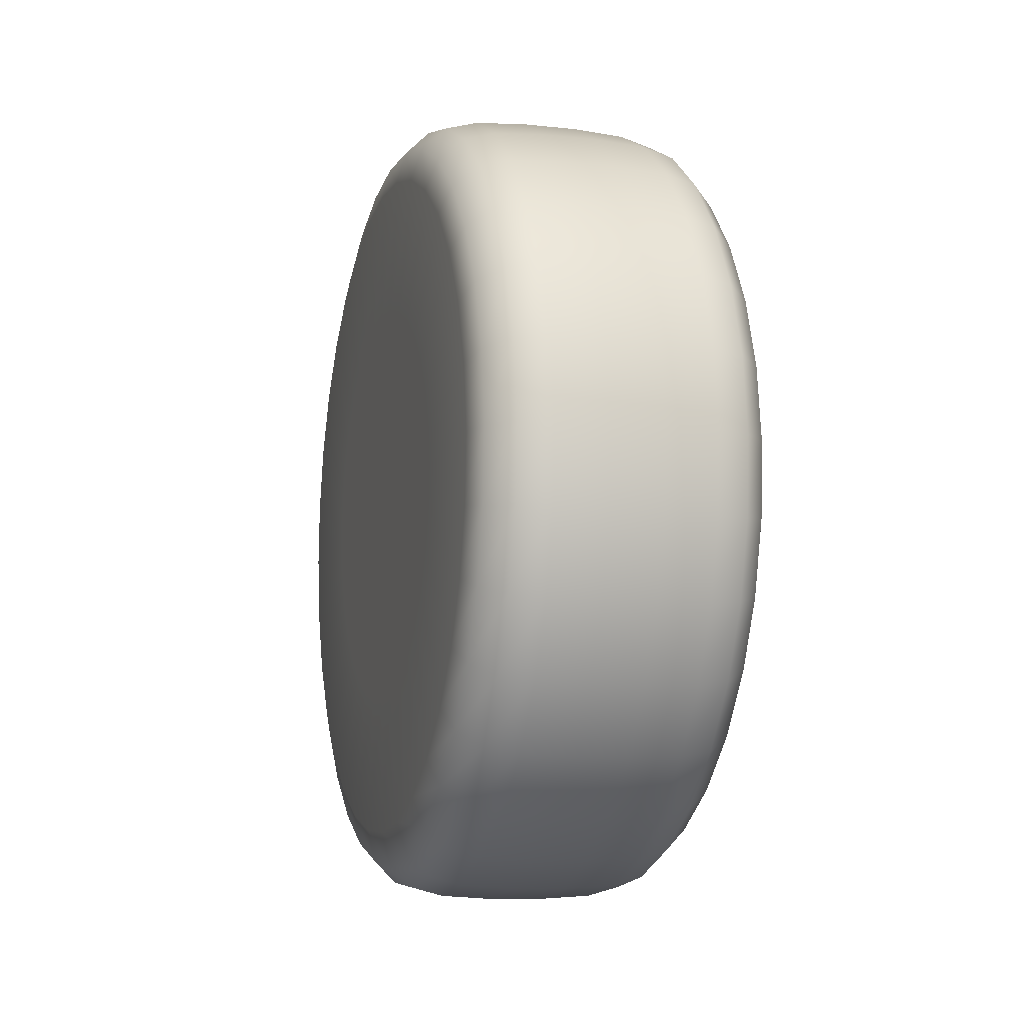
<metadata>
{"format":"obj","ext":"obj","renderer":"f3d","projection":"perspective","resolution":1024,"background":"white","views":[{"elev":10.6,"azim":154.8,"up":"+Y"}]}
</metadata>
<code>
v  0.009732 0.005066 0.0467
v  0.009373 0.006269 0.04807
v  0.00929 0.003117 0.0503
v  0.009503 0.002403 0.04948
v  0.01007 0.003612 0.04559
v  0.009703 0.001539 0.04882
v  0.01037 0.001961 0.04478
v  0.009883 0.0005581 0.04834
v  0.01063 0.0001776 0.04431
v  0.01003 -0.000501 0.04806
v  0.01083 -0.00167 0.04419
v  0.01015 -0.001598 0.04799
v  0.01096 -0.003511 0.04444
v  0.01023 -0.002692 0.04814
v  0.01103 -0.005274 0.04503
v  0.01027 -0.003739 0.04849
v  0.01103 -0.006892 0.04595
v  0.01027 -0.004701 0.04904
v  0.01095 -0.008303 0.04717
v  0.01023 -0.005538 0.04976
v  0.01081 -0.009452 0.04863
v  0.01014 -0.00622 0.05062
v  0.0106 -0.0103 0.05027
v  0.01002 -0.006721 0.0516
v  0.01034 -0.0108 0.05205
v  0.009863 -0.007021 0.05266
v  0.01003 -0.01095 0.05388
v  0.00968 -0.007108 0.05374
v  0.009691 -0.01073 0.05569
v  0.009478 -0.00698 0.05482
v  0.00933 -0.01016 0.05743
v  0.009264 -0.006641 0.05585
v  0.008963 -0.009255 0.05902
v  0.009047 -0.006103 0.05679
v  0.008604 -0.008053 0.06039
v  0.008833 -0.005389 0.05761
v  0.008267 -0.006598 0.06151
v  0.008633 -0.004526 0.05827
v  0.007965 -0.004948 0.06231
v  0.008453 -0.003545 0.05875
v  0.007709 -0.003164 0.06278
v  0.008301 -0.002486 0.05903
v  0.007508 -0.001317 0.0629
v  0.008182 -0.001388 0.0591
v  0.007372 0.0005246 0.06265
v  0.008101 -0.0002952 0.05895
v  0.007305 0.002288 0.06206
v  0.008061 0.0007523 0.0586
v  0.007309 0.003906 0.06114
v  0.008064 0.001713 0.05805
v  0.007384 0.005316 0.05992
v  0.008109 0.002551 0.05733
v  0.007529 0.006465 0.05846
v  0.008194 0.003233 0.05647
v  0.007736 0.007308 0.05682
v  0.008317 0.003734 0.05549
v  0.007998 0.007813 0.05504
v  0.008473 0.004034 0.05444
v  0.008305 0.00796 0.05321
v  0.008656 0.004121 0.05335
v  0.008646 0.007744 0.0514
v  0.008858 0.003993 0.05227
v  0.009006 0.007174 0.04966
v  0.009072 0.003654 0.05124
v  0.006671 0.006051 0.04479
v  0.006241 0.007492 0.04644
v  0.007662 0.007556 0.04674
v  0.008088 0.006128 0.04511
v  0.007075 0.00431 0.04346
v  0.008489 0.0044 0.04378
v  0.007437 0.002334 0.04249
v  0.008848 0.002439 0.04283
v  0.007744 0.0001978 0.04193
v  0.009153 0.0003206 0.04227
v  0.007984 -0.002014 0.04179
v  0.009391 -0.001874 0.04213
v  0.008147 -0.004218 0.04208
v  0.009553 -0.004061 0.04242
v  0.008228 -0.00633 0.0428
v  0.009632 -0.006155 0.04313
v  0.008223 -0.008267 0.0439
v  0.009628 -0.008077 0.04422
v  0.008132 -0.009956 0.04535
v  0.009538 -0.009753 0.04566
v  0.007959 -0.01133 0.0471
v  0.009366 -0.01112 0.0474
v  0.007711 -0.01234 0.04907
v  0.00912 -0.01212 0.04935
v  0.007397 -0.01295 0.05119
v  0.008809 -0.01272 0.05146
v  0.007029 -0.01312 0.05339
v  0.008444 -0.01289 0.05363
v  0.006622 -0.01286 0.05556
v  0.00804 -0.01264 0.05579
v  0.00619 -0.01218 0.05764
v  0.007611 -0.01196 0.05785
v  0.005751 -0.0111 0.05954
v  0.007176 -0.01088 0.05974
v  0.005322 -0.009657 0.06119
v  0.00675 -0.009456 0.06137
v  0.004918 -0.007915 0.06252
v  0.006349 -0.007728 0.06269
v  0.004556 -0.005938 0.06348
v  0.00599 -0.005767 0.06365
v  0.004249 -0.003803 0.06405
v  0.005685 -0.003649 0.06421
v  0.004009 -0.00159 0.06418
v  0.005448 -0.001454 0.06435
v  0.003846 0.0006133 0.06389
v  0.005285 0.0007333 0.06406
v  0.003765 0.002725 0.06318
v  0.005206 0.002827 0.06335
v  0.00377 0.004662 0.06208
v  0.00521 0.00475 0.06225
v  0.003861 0.006351 0.06062
v  0.0053 0.006425 0.06081
v  0.004033 0.007726 0.05888
v  0.005472 0.007789 0.05908
v  0.004282 0.008736 0.05691
v  0.005718 0.008791 0.05712
v  0.004596 0.00934 0.05478
v  0.006029 0.00939 0.05502
v  0.004963 0.009517 0.05259
v  0.006394 0.009565 0.05284
v  0.005371 0.009258 0.05041
v  0.006798 0.009309 0.05068
v  0.005802 0.008574 0.04834
v  0.007227 0.008631 0.04862
v  0.001728 0.001645 0.04811
v  0.001515 0.002359 0.04893
v  0.001598 0.005511 0.04671
v  0.001957 0.004309 0.04533
v  0.001928 0.0007815 0.04745
v  0.002294 0.002854 0.04422
v  0.002108 -0.0001994 0.04697
v  0.002597 0.001203 0.04341
v  0.00226 -0.001259 0.04669
v  0.002853 -0.0005799 0.04294
v  0.002379 -0.002356 0.04663
v  0.003053 -0.002427 0.04283
v  0.00246 -0.00345 0.04677
v  0.00319 -0.004269 0.04307
v  0.0025 -0.004496 0.04712
v  0.003257 -0.006032 0.04367
v  0.002498 -0.005458 0.04767
v  0.003253 -0.00765 0.04459
v  0.002453 -0.006295 0.04839
v  0.003177 -0.00906 0.0458
v  0.002367 -0.006977 0.04926
v  0.003033 -0.01021 0.04726
v  0.002244 -0.007478 0.05024
v  0.002826 -0.01105 0.04891
v  0.002088 -0.007778 0.05129
v  0.002563 -0.01156 0.05068
v  0.001906 -0.007865 0.05238
v  0.002256 -0.0117 0.05251
v  0.001704 -0.007737 0.05346
v  0.001916 -0.01149 0.05433
v  0.001489 -0.007398 0.05449
v  0.001555 -0.01092 0.05607
v  0.001272 -0.006861 0.05543
v  0.001189 -0.01001 0.05765
v  0.001059 -0.006147 0.05625
v  0.0008297 -0.008811 0.05903
v  0.0008584 -0.005283 0.05691
v  0.0004926 -0.007356 0.06014
v  0.0006787 -0.004302 0.05739
v  0.0001902 -0.005706 0.06095
v  0.0005266 -0.003243 0.05766
v  -6.605e-05 -0.003922 0.06142
v  0.0004076 -0.002146 0.05773
v  -0.0002663 -0.002074 0.06153
v  0.0003265 -0.001053 0.05759
v  -0.0004028 -0.0002329 0.06129
v  0.0002866 -5.12e-06 0.05724
v  -0.0004701 0.00153 0.06069
v  0.000289 0.0009555 0.05669
v  -0.000466 0.003148 0.05977
v  0.0003339 0.001794 0.05597
v  -0.0003902 0.004559 0.05856
v  0.0004197 0.002476 0.0551
v  -0.000246 0.005707 0.0571
v  0.0005427 0.002977 0.05412
v  -3.881e-05 0.00655 0.05545
v  0.0006984 0.003277 0.05307
v  0.0002234 0.007056 0.05368
v  0.000881 0.003364 0.05198
v  0.0005305 0.007203 0.05185
v  0.001083 0.003235 0.0509
v  0.0008709 0.006987 0.05003
v  0.001297 0.002896 0.04987
v  0.001231 0.006416 0.0483
v  0.009168 -0.001493 0.05355
v  0.001393 -0.002251 0.05218
v  0.008757 0.007965 0.04925
v  0.009158 0.006975 0.04752
v  0.008105 0.008498 0.04888
v  0.008532 0.007447 0.04703
v  0.008949 0.006048 0.04543
v  0.00955 0.00566 0.04601
v  0.009341 0.004358 0.04414
v  0.009919 0.004069 0.0448
v  0.009693 0.002438 0.0432
v  0.01025 0.002262 0.04391
v  0.00999 0.0003646 0.04265
v  0.01053 0.0003119 0.0434
v  0.01022 -0.001784 0.04252
v  0.01075 -0.00171 0.04328
v  0.01038 -0.003925 0.0428
v  0.0109 -0.003724 0.04354
v  0.01046 -0.005975 0.0435
v  0.01097 -0.005652 0.04419
v  0.01046 -0.007856 0.04457
v  0.01097 -0.007422 0.0452
v  0.01037 -0.009496 0.04598
v  0.01088 -0.008966 0.04653
v  0.0102 -0.01083 0.04767
v  0.01073 -0.01022 0.04812
v  0.009959 -0.01181 0.04959
v  0.0105 -0.01115 0.04993
v  0.009654 -0.0124 0.05165
v  0.01021 -0.0117 0.05187
v  0.009297 -0.01257 0.05378
v  0.009878 -0.01186 0.05387
v  0.008901 -0.01232 0.05589
v  0.009505 -0.01162 0.05586
v  0.008482 -0.01165 0.05791
v  0.009111 -0.011 0.05775
v  0.008056 -0.0106 0.05975
v  0.00871 -0.01001 0.05949
v  0.007638 -0.009205 0.06135
v  0.008317 -0.008692 0.06099
v  0.007246 -0.007515 0.06265
v  0.007949 -0.007101 0.06221
v  0.006895 -0.005595 0.06358
v  0.007618 -0.005296 0.06309
v  0.006597 -0.003522 0.06413
v  0.007337 -0.003344 0.06361
v  0.006364 -0.001373 0.06426
v  0.007118 -0.001323 0.06373
v  0.006205 0.0007669 0.06398
v  0.006969 0.0006913 0.06347
v  0.006127 0.002817 0.06329
v  0.006895 0.00262 0.06282
v  0.006132 0.004698 0.06222
v  0.0069 0.00439 0.06181
v  0.00622 0.006339 0.06081
v  0.006983 0.005933 0.06048
v  0.006387 0.007675 0.05911
v  0.00714 0.00719 0.05889
v  0.006628 0.008655 0.0572
v  0.007367 0.008112 0.05708
v  0.006933 0.009242 0.05513
v  0.007654 0.008665 0.05514
v  0.00729 0.009413 0.05301
v  0.00799 0.008826 0.05314
v  0.007686 0.009162 0.05089
v  0.008362 0.008589 0.05115
v  0.00208 0.007911 0.04782
v  0.00295 0.008214 0.04787
v  0.003386 0.00714 0.04599
v  0.002506 0.00686 0.04597
v  0.00145 0.007253 0.04797
v  0.001852 0.006263 0.04624
v  0.002244 0.004948 0.04473
v  0.002923 0.005461 0.04437
v  0.003812 0.005712 0.04435
v  0.002613 0.003357 0.04351
v  0.003315 0.00377 0.04308
v  0.004212 0.003983 0.04303
v  0.002944 0.001551 0.04263
v  0.003667 0.00185 0.04214
v  0.004572 0.002023 0.04207
v  0.003224 -0.0003999 0.04212
v  0.003965 -0.0002224 0.04159
v  0.004876 -9.602e-05 0.04152
v  0.003443 -0.002422 0.04199
v  0.004198 -0.002371 0.04146
v  0.005114 -0.00229 0.04138
v  0.003593 -0.004435 0.04226
v  0.004356 -0.004512 0.04175
v  0.005276 -0.004477 0.04167
v  0.003666 -0.006364 0.04291
v  0.004434 -0.006562 0.04244
v  0.005356 -0.006571 0.04238
v  0.003662 -0.008134 0.04392
v  0.00443 -0.008443 0.04351
v  0.005351 -0.008494 0.04347
v  0.003579 -0.009678 0.04525
v  0.004342 -0.01008 0.04492
v  0.005261 -0.01017 0.04491
v  0.003421 -0.01093 0.04684
v  0.004174 -0.01142 0.04661
v  0.00509 -0.01153 0.04664
v  0.003194 -0.01186 0.04864
v  0.003933 -0.0124 0.04853
v  0.004844 -0.01254 0.0486
v  0.002907 -0.01241 0.05058
v  0.003628 -0.01299 0.05059
v  0.004532 -0.01314 0.05071
v  0.002571 -0.01257 0.05258
v  0.003271 -0.01316 0.05272
v  0.004167 -0.01331 0.05288
v  0.002199 -0.01233 0.05457
v  0.002875 -0.01291 0.05483
v  0.003763 -0.01305 0.05504
v  0.001805 -0.01171 0.05647
v  0.002456 -0.01224 0.05685
v  0.003335 -0.01237 0.0571
v  0.001404 -0.01072 0.05821
v  0.00203 -0.01119 0.05869
v  0.002899 -0.0113 0.05899
v  0.001011 -0.009404 0.05971
v  0.001613 -0.009792 0.06029
v  0.002473 -0.009872 0.06062
v  0.0006425 -0.007813 0.06093
v  0.001221 -0.008102 0.06159
v  0.002073 -0.008145 0.06194
v  0.0003115 -0.006007 0.06181
v  0.0008689 -0.006182 0.06253
v  0.001713 -0.006183 0.0629
v  3.116e-05 -0.004056 0.06232
v  0.000571 -0.004109 0.06307
v  0.001409 -0.004066 0.06346
v  -0.0001878 -0.002035 0.06245
v  0.0003382 -0.00196 0.06321
v  0.001171 -0.00187 0.06359
v  -0.0003372 -2.049e-05 0.06218
v  0.0001797 0.0001799 0.06292
v  0.001009 0.0003166 0.0633
v  -0.0004108 0.001908 0.06153
v  0.0001013 0.00223 0.06223
v  0.000929 0.002411 0.0626
v  -0.0004063 0.003678 0.06052
v  0.0001062 0.004111 0.06116
v  0.0009338 0.004333 0.0615
v  -0.0003234 0.005221 0.0592
v  0.0001941 0.005752 0.05975
v  0.001024 0.006009 0.06006
v  -0.0001657 0.006478 0.0576
v  0.0003618 0.007088 0.05805
v  0.001195 0.007373 0.05833
v  6.096e-05 0.0074 0.0558
v  0.0006027 0.008068 0.05614
v  0.001441 0.008374 0.05637
v  0.0003479 0.007953 0.05386
v  0.0009076 0.008655 0.05408
v  0.001753 0.008974 0.05427
v  0.0006839 0.008114 0.05186
v  0.001265 0.008826 0.05195
v  0.002118 0.009149 0.05209
v  0.001056 0.007877 0.04987
v  0.001661 0.008575 0.04983
v  0.002522 0.008892 0.04993
v  0.003532 0.009377 0.05234
v  0.00394 0.009119 0.05016
v  0.003164 0.009201 0.05453
v  0.00285 0.008597 0.05665
v  0.002602 0.007587 0.05863
v  0.002429 0.006211 0.06037
v  0.002339 0.004523 0.06183
v  0.002334 0.002586 0.06293
v  0.002414 0.0004738 0.06364
v  0.002578 -0.00173 0.06393
v  0.002818 -0.003943 0.0638
v  0.003124 -0.006078 0.06323
v  0.003487 -0.008055 0.06227
v  0.00389 -0.009796 0.06094
v  0.00432 -0.01124 0.05929
v  0.004759 -0.01232 0.05739
v  0.00519 -0.013 0.05531
v  0.005598 -0.01326 0.05313
v  0.005966 -0.01309 0.05094
v  0.00628 -0.01248 0.04882
v  0.006528 -0.01147 0.04685
v  0.006701 -0.0101 0.0451
v  0.006791 -0.008407 0.04365
v  0.006796 -0.006469 0.04254
v  0.006716 -0.004357 0.04183
v  0.006552 -0.002154 0.04154
v  0.006313 5.834e-05 0.04168
v  0.006006 0.002194 0.04224
v  0.005643 0.00417 0.04321
v  0.00524 0.005912 0.04454
v  0.00481 0.007353 0.04619
v  0.004371 0.008435 0.04809
o l_trackpad_scroll_wheel
g l_trackpad_scroll_wheel
f 1 2 3
f 3 4 1
f 5 1 4
f 4 6 5
f 7 5 6
f 6 8 7
f 9 7 8
f 8 10 9
f 11 9 10
f 10 12 11
f 13 11 12
f 12 14 13
f 15 13 14
f 14 16 15
f 17 15 16
f 16 18 17
f 19 17 18
f 18 20 19
f 21 19 20
f 20 22 21
f 23 21 22
f 22 24 23
f 25 23 24
f 24 26 25
f 27 25 26
f 26 28 27
f 29 27 28
f 28 30 29
f 31 29 30
f 30 32 31
f 33 31 32
f 32 34 33
f 35 33 34
f 34 36 35
f 37 35 36
f 36 38 37
f 39 37 38
f 38 40 39
f 41 39 40
f 40 42 41
f 43 41 42
f 42 44 43
f 45 43 44
f 44 46 45
f 47 45 46
f 46 48 47
f 49 47 48
f 48 50 49
f 51 49 50
f 50 52 51
f 53 51 52
f 52 54 53
f 55 53 54
f 54 56 55
f 57 55 56
f 56 58 57
f 59 57 58
f 58 60 59
f 61 59 60
f 60 62 61
f 63 61 62
f 62 64 63
f 2 63 64
f 64 3 2
f 65 66 67
f 67 68 65
f 69 65 68
f 68 70 69
f 71 69 70
f 70 72 71
f 73 71 72
f 72 74 73
f 75 73 74
f 74 76 75
f 77 75 76
f 76 78 77
f 79 77 78
f 78 80 79
f 81 79 80
f 80 82 81
f 83 81 82
f 82 84 83
f 85 83 84
f 84 86 85
f 87 85 86
f 86 88 87
f 89 87 88
f 88 90 89
f 91 89 90
f 90 92 91
f 93 91 92
f 92 94 93
f 95 93 94
f 94 96 95
f 97 95 96
f 96 98 97
f 99 97 98
f 98 100 99
f 101 99 100
f 100 102 101
f 103 101 102
f 102 104 103
f 105 103 104
f 104 106 105
f 107 105 106
f 106 108 107
f 109 107 108
f 108 110 109
f 111 109 110
f 110 112 111
f 113 111 112
f 112 114 113
f 115 113 114
f 114 116 115
f 117 115 116
f 116 118 117
f 119 117 118
f 118 120 119
f 121 119 120
f 120 122 121
f 123 121 122
f 122 124 123
f 125 123 124
f 124 126 125
f 127 125 126
f 126 128 127
f 66 127 128
f 128 67 66
f 129 130 131
f 131 132 129
f 133 129 132
f 132 134 133
f 135 133 134
f 134 136 135
f 137 135 136
f 136 138 137
f 139 137 138
f 138 140 139
f 141 139 140
f 140 142 141
f 143 141 142
f 142 144 143
f 145 143 144
f 144 146 145
f 147 145 146
f 146 148 147
f 149 147 148
f 148 150 149
f 151 149 150
f 150 152 151
f 153 151 152
f 152 154 153
f 155 153 154
f 154 156 155
f 157 155 156
f 156 158 157
f 159 157 158
f 158 160 159
f 161 159 160
f 160 162 161
f 163 161 162
f 162 164 163
f 165 163 164
f 164 166 165
f 167 165 166
f 166 168 167
f 169 167 168
f 168 170 169
f 171 169 170
f 170 172 171
f 173 171 172
f 172 174 173
f 175 173 174
f 174 176 175
f 177 175 176
f 176 178 177
f 179 177 178
f 178 180 179
f 181 179 180
f 180 182 181
f 183 181 182
f 182 184 183
f 185 183 184
f 184 186 185
f 187 185 186
f 186 188 187
f 189 187 188
f 188 190 189
f 191 189 190
f 190 192 191
f 130 191 192
f 192 131 130
f 4 3 193
f 6 4 193
f 8 6 193
f 10 8 193
f 12 10 193
f 14 12 193
f 16 14 193
f 18 16 193
f 20 18 193
f 22 20 193
f 24 22 193
f 26 24 193
f 28 26 193
f 30 28 193
f 32 30 193
f 34 32 193
f 36 34 193
f 38 36 193
f 40 38 193
f 42 40 193
f 44 42 193
f 46 44 193
f 48 46 193
f 50 48 193
f 52 50 193
f 54 52 193
f 56 54 193
f 58 56 193
f 60 58 193
f 62 60 193
f 64 62 193
f 3 64 193
f 130 129 194
f 129 133 194
f 133 135 194
f 135 137 194
f 137 139 194
f 139 141 194
f 141 143 194
f 143 145 194
f 145 147 194
f 147 149 194
f 149 151 194
f 151 153 194
f 153 155 194
f 155 157 194
f 157 159 194
f 159 161 194
f 161 163 194
f 163 165 194
f 165 167 194
f 167 169 194
f 169 171 194
f 171 173 194
f 173 175 194
f 175 177 194
f 177 179 194
f 179 181 194
f 181 183 194
f 183 185 194
f 185 187 194
f 187 189 194
f 189 191 194
f 191 130 194
f 195 63 2
f 2 196 195
f 197 195 196
f 196 198 197
f 128 197 198
f 198 67 128
f 199 68 67
f 67 198 199
f 200 199 198
f 198 196 200
f 1 200 196
f 196 2 1
f 201 70 68
f 68 199 201
f 202 201 199
f 199 200 202
f 5 202 200
f 200 1 5
f 203 72 70
f 70 201 203
f 204 203 201
f 201 202 204
f 7 204 202
f 202 5 7
f 205 74 72
f 72 203 205
f 206 205 203
f 203 204 206
f 9 206 204
f 204 7 9
f 207 76 74
f 74 205 207
f 208 207 205
f 205 206 208
f 11 208 206
f 206 9 11
f 209 78 76
f 76 207 209
f 210 209 207
f 207 208 210
f 13 210 208
f 208 11 13
f 211 80 78
f 78 209 211
f 212 211 209
f 209 210 212
f 15 212 210
f 210 13 15
f 213 82 80
f 80 211 213
f 214 213 211
f 211 212 214
f 17 214 212
f 212 15 17
f 215 84 82
f 82 213 215
f 216 215 213
f 213 214 216
f 19 216 214
f 214 17 19
f 217 86 84
f 84 215 217
f 218 217 215
f 215 216 218
f 21 218 216
f 216 19 21
f 219 88 86
f 86 217 219
f 220 219 217
f 217 218 220
f 23 220 218
f 218 21 23
f 221 90 88
f 88 219 221
f 222 221 219
f 219 220 222
f 25 222 220
f 220 23 25
f 223 92 90
f 90 221 223
f 224 223 221
f 221 222 224
f 27 224 222
f 222 25 27
f 225 94 92
f 92 223 225
f 226 225 223
f 223 224 226
f 29 226 224
f 224 27 29
f 227 96 94
f 94 225 227
f 228 227 225
f 225 226 228
f 31 228 226
f 226 29 31
f 229 98 96
f 96 227 229
f 230 229 227
f 227 228 230
f 33 230 228
f 228 31 33
f 231 100 98
f 98 229 231
f 232 231 229
f 229 230 232
f 35 232 230
f 230 33 35
f 233 102 100
f 100 231 233
f 234 233 231
f 231 232 234
f 37 234 232
f 232 35 37
f 235 104 102
f 102 233 235
f 236 235 233
f 233 234 236
f 39 236 234
f 234 37 39
f 237 106 104
f 104 235 237
f 238 237 235
f 235 236 238
f 41 238 236
f 236 39 41
f 239 108 106
f 106 237 239
f 240 239 237
f 237 238 240
f 43 240 238
f 238 41 43
f 241 110 108
f 108 239 241
f 242 241 239
f 239 240 242
f 45 242 240
f 240 43 45
f 243 112 110
f 110 241 243
f 244 243 241
f 241 242 244
f 47 244 242
f 242 45 47
f 245 114 112
f 112 243 245
f 246 245 243
f 243 244 246
f 49 246 244
f 244 47 49
f 247 116 114
f 114 245 247
f 248 247 245
f 245 246 248
f 51 248 246
f 246 49 51
f 249 118 116
f 116 247 249
f 250 249 247
f 247 248 250
f 53 250 248
f 248 51 53
f 251 120 118
f 118 249 251
f 252 251 249
f 249 250 252
f 55 252 250
f 250 53 55
f 253 122 120
f 120 251 253
f 254 253 251
f 251 252 254
f 57 254 252
f 252 55 57
f 255 124 122
f 122 253 255
f 256 255 253
f 253 254 256
f 59 256 254
f 254 57 59
f 257 126 124
f 124 255 257
f 258 257 255
f 255 256 258
f 61 258 256
f 256 59 61
f 197 128 126
f 126 257 197
f 195 197 257
f 257 258 195
f 63 195 258
f 258 61 63
f 259 260 261
f 261 262 259
f 263 259 262
f 262 264 263
f 192 263 264
f 264 131 192
f 265 132 131
f 131 264 265
f 266 265 264
f 264 262 266
f 267 266 262
f 262 261 267
f 268 134 132
f 132 265 268
f 269 268 265
f 265 266 269
f 270 269 266
f 266 267 270
f 271 136 134
f 134 268 271
f 272 271 268
f 268 269 272
f 273 272 269
f 269 270 273
f 274 138 136
f 136 271 274
f 275 274 271
f 271 272 275
f 276 275 272
f 272 273 276
f 277 140 138
f 138 274 277
f 278 277 274
f 274 275 278
f 279 278 275
f 275 276 279
f 280 142 140
f 140 277 280
f 281 280 277
f 277 278 281
f 282 281 278
f 278 279 282
f 283 144 142
f 142 280 283
f 284 283 280
f 280 281 284
f 285 284 281
f 281 282 285
f 286 146 144
f 144 283 286
f 287 286 283
f 283 284 287
f 288 287 284
f 284 285 288
f 289 148 146
f 146 286 289
f 290 289 286
f 286 287 290
f 291 290 287
f 287 288 291
f 292 150 148
f 148 289 292
f 293 292 289
f 289 290 293
f 294 293 290
f 290 291 294
f 295 152 150
f 150 292 295
f 296 295 292
f 292 293 296
f 297 296 293
f 293 294 297
f 298 154 152
f 152 295 298
f 299 298 295
f 295 296 299
f 300 299 296
f 296 297 300
f 301 156 154
f 154 298 301
f 302 301 298
f 298 299 302
f 303 302 299
f 299 300 303
f 304 158 156
f 156 301 304
f 305 304 301
f 301 302 305
f 306 305 302
f 302 303 306
f 307 160 158
f 158 304 307
f 308 307 304
f 304 305 308
f 309 308 305
f 305 306 309
f 310 162 160
f 160 307 310
f 311 310 307
f 307 308 311
f 312 311 308
f 308 309 312
f 313 164 162
f 162 310 313
f 314 313 310
f 310 311 314
f 315 314 311
f 311 312 315
f 316 166 164
f 164 313 316
f 317 316 313
f 313 314 317
f 318 317 314
f 314 315 318
f 319 168 166
f 166 316 319
f 320 319 316
f 316 317 320
f 321 320 317
f 317 318 321
f 322 170 168
f 168 319 322
f 323 322 319
f 319 320 323
f 324 323 320
f 320 321 324
f 325 172 170
f 170 322 325
f 326 325 322
f 322 323 326
f 327 326 323
f 323 324 327
f 328 174 172
f 172 325 328
f 329 328 325
f 325 326 329
f 330 329 326
f 326 327 330
f 331 176 174
f 174 328 331
f 332 331 328
f 328 329 332
f 333 332 329
f 329 330 333
f 334 178 176
f 176 331 334
f 335 334 331
f 331 332 335
f 336 335 332
f 332 333 336
f 337 180 178
f 178 334 337
f 338 337 334
f 334 335 338
f 339 338 335
f 335 336 339
f 340 182 180
f 180 337 340
f 341 340 337
f 337 338 341
f 342 341 338
f 338 339 342
f 343 184 182
f 182 340 343
f 344 343 340
f 340 341 344
f 345 344 341
f 341 342 345
f 346 186 184
f 184 343 346
f 347 346 343
f 343 344 347
f 348 347 344
f 344 345 348
f 349 188 186
f 186 346 349
f 350 349 346
f 346 347 350
f 351 350 347
f 347 348 351
f 352 190 188
f 188 349 352
f 353 352 349
f 349 350 353
f 354 353 350
f 350 351 354
f 263 192 190
f 190 352 263
f 259 263 352
f 352 353 259
f 260 259 353
f 353 354 260
f 354 351 355
f 355 356 354
f 351 348 357
f 357 355 351
f 348 345 358
f 358 357 348
f 345 342 359
f 359 358 345
f 342 339 360
f 360 359 342
f 339 336 361
f 361 360 339
f 336 333 362
f 362 361 336
f 333 330 363
f 363 362 333
f 330 327 364
f 364 363 330
f 327 324 365
f 365 364 327
f 324 321 366
f 366 365 324
f 321 318 367
f 367 366 321
f 318 315 368
f 368 367 318
f 315 312 369
f 369 368 315
f 312 309 370
f 370 369 312
f 309 306 371
f 371 370 309
f 306 303 372
f 372 371 306
f 303 300 373
f 373 372 303
f 300 297 374
f 374 373 300
f 297 294 375
f 375 374 297
f 294 291 376
f 376 375 294
f 291 288 377
f 377 376 291
f 288 285 378
f 378 377 288
f 285 282 379
f 379 378 285
f 282 279 380
f 380 379 282
f 279 276 381
f 381 380 279
f 276 273 382
f 382 381 276
f 273 270 383
f 383 382 273
f 270 267 384
f 384 383 270
f 267 261 385
f 385 384 267
f 261 260 386
f 386 385 261
f 260 354 356
f 356 386 260
f 356 355 123
f 123 125 356
f 355 357 121
f 121 123 355
f 357 358 119
f 119 121 357
f 358 359 117
f 117 119 358
f 359 360 115
f 115 117 359
f 360 361 113
f 113 115 360
f 361 362 111
f 111 113 361
f 362 363 109
f 109 111 362
f 363 364 107
f 107 109 363
f 364 365 105
f 105 107 364
f 365 366 103
f 103 105 365
f 366 367 101
f 101 103 366
f 367 368 99
f 99 101 367
f 368 369 97
f 97 99 368
f 369 370 95
f 95 97 369
f 370 371 93
f 93 95 370
f 371 372 91
f 91 93 371
f 372 373 89
f 89 91 372
f 373 374 87
f 87 89 373
f 374 375 85
f 85 87 374
f 375 376 83
f 83 85 375
f 376 377 81
f 81 83 376
f 377 378 79
f 79 81 377
f 378 379 77
f 77 79 378
f 379 380 75
f 75 77 379
f 380 381 73
f 73 75 380
f 381 382 71
f 71 73 381
f 382 383 69
f 69 71 382
f 383 384 65
f 65 69 383
f 384 385 66
f 66 65 384
f 385 386 127
f 127 66 385
f 386 356 125
f 125 127 386

</code>
